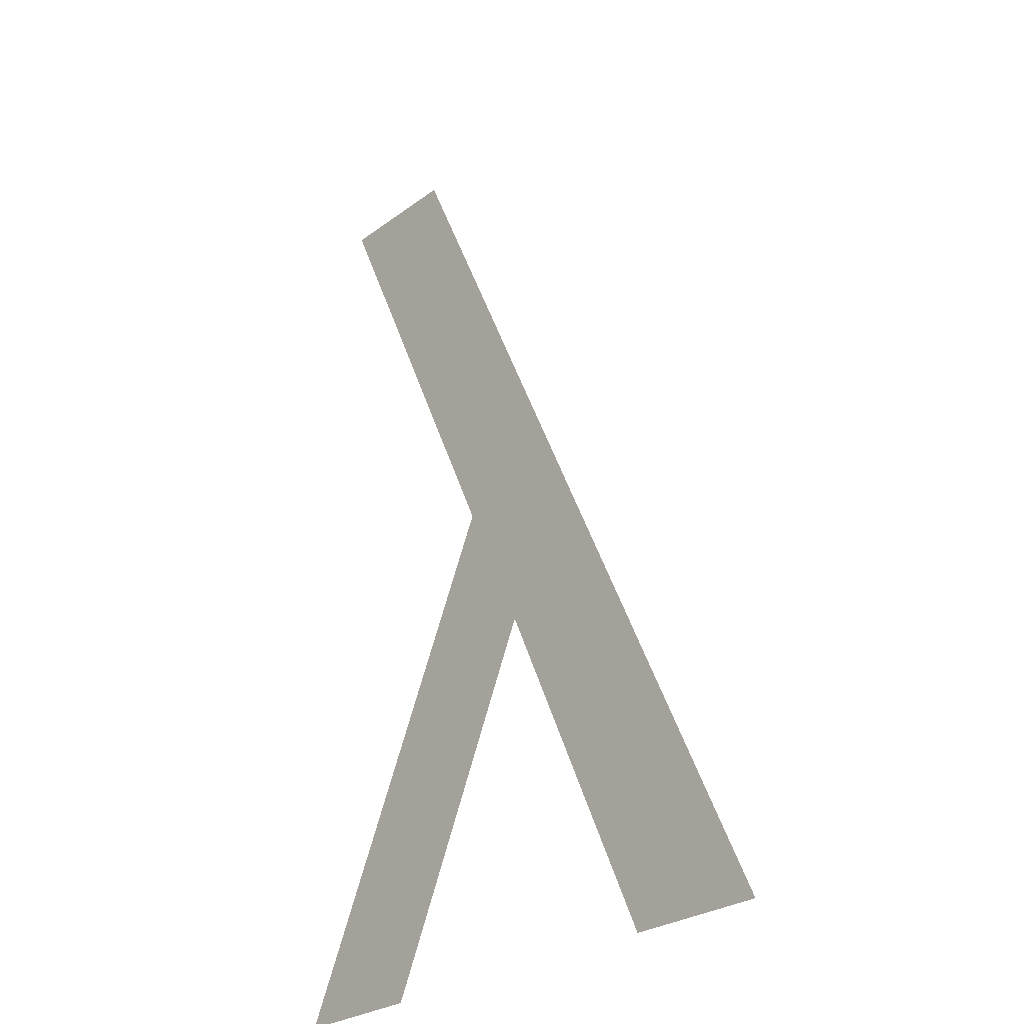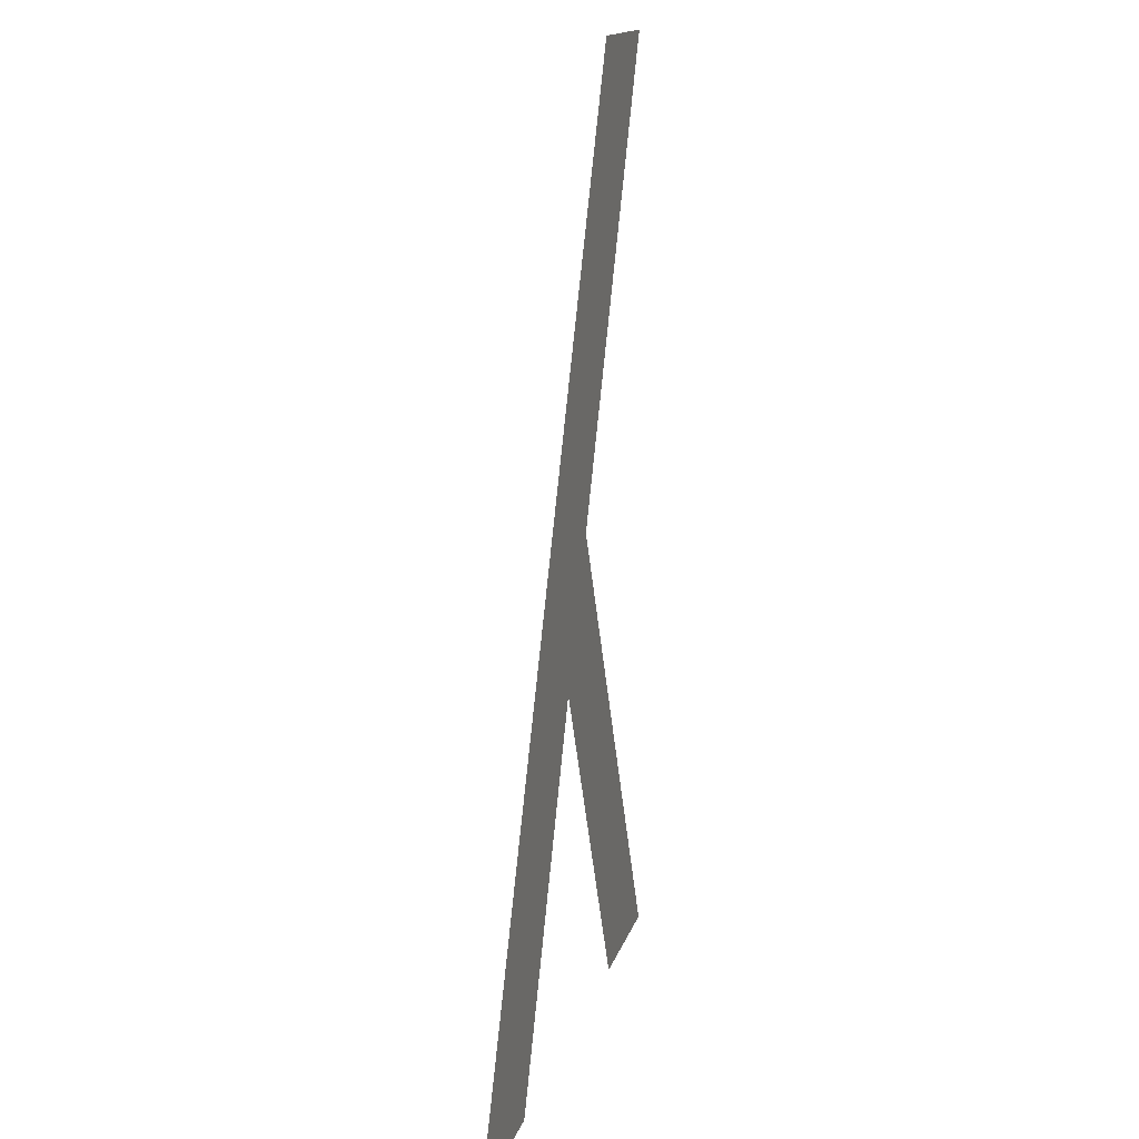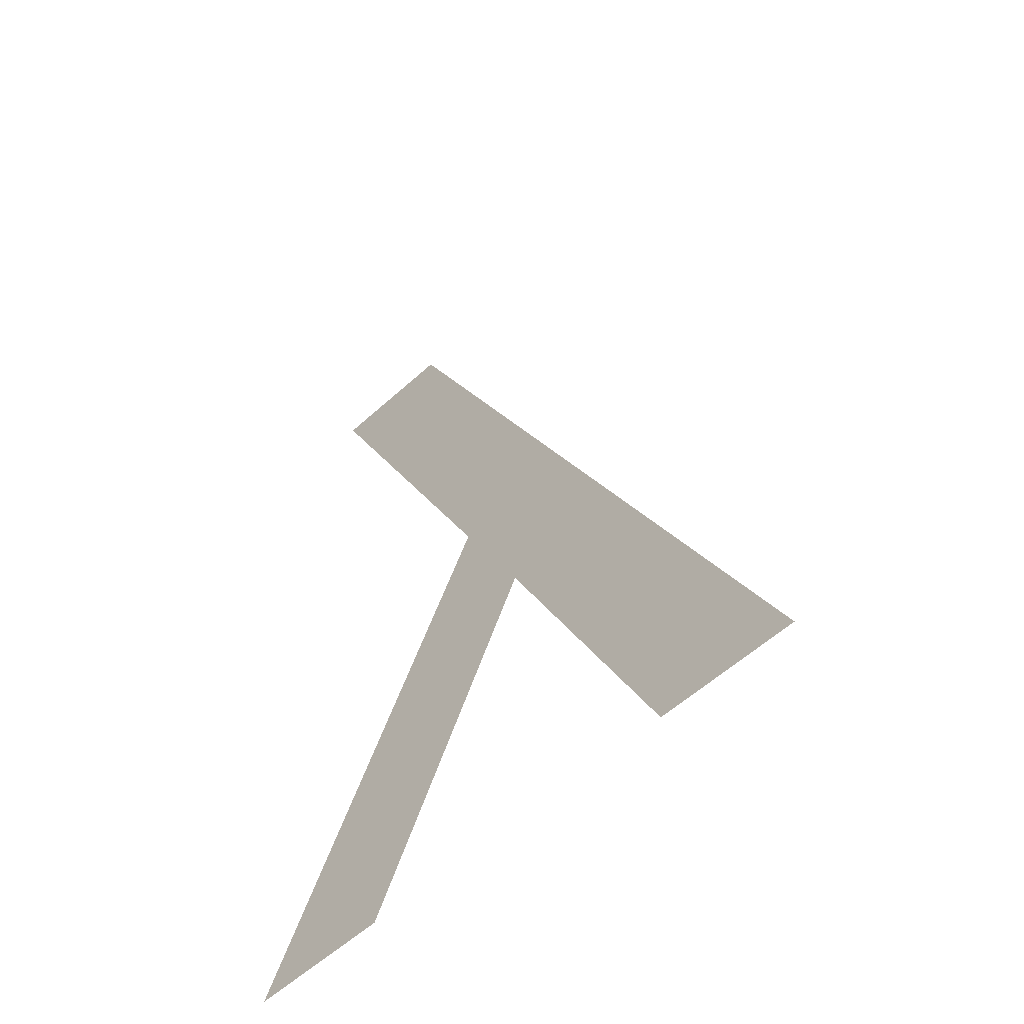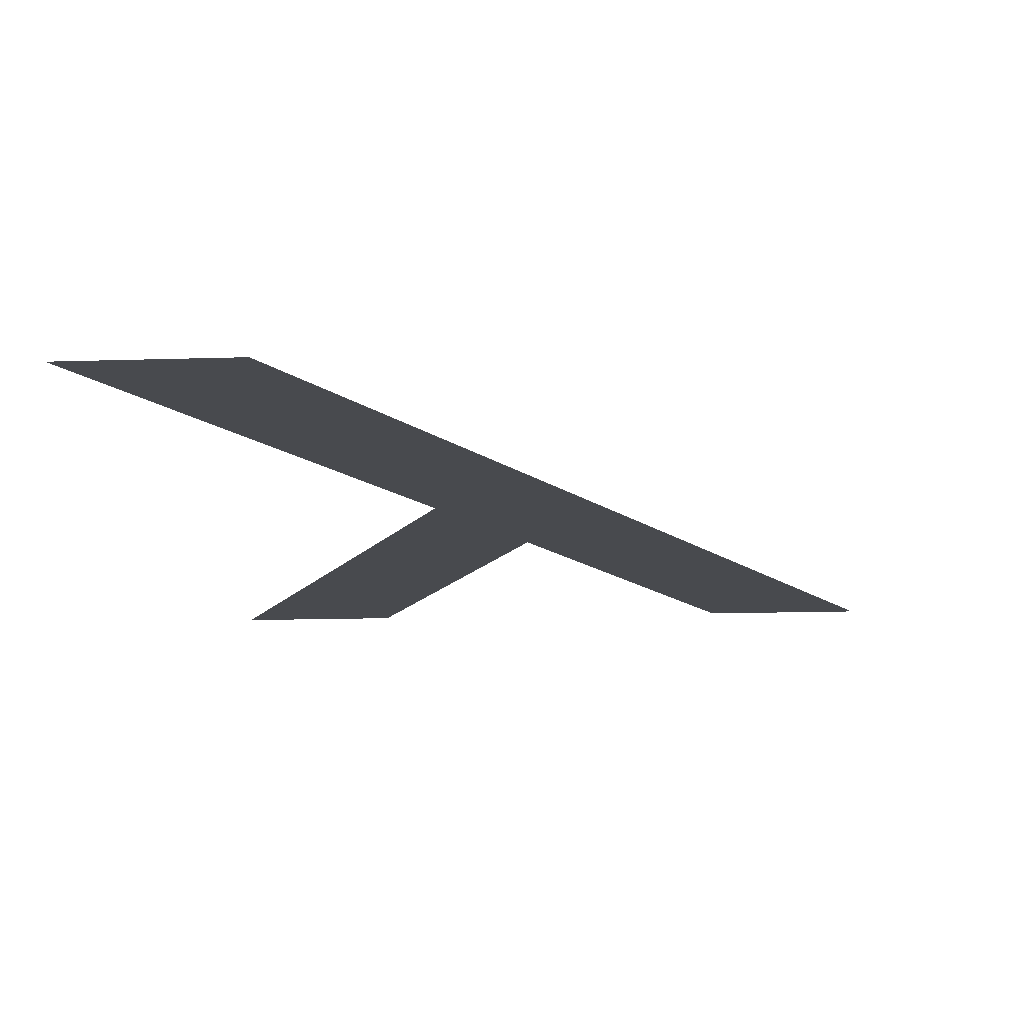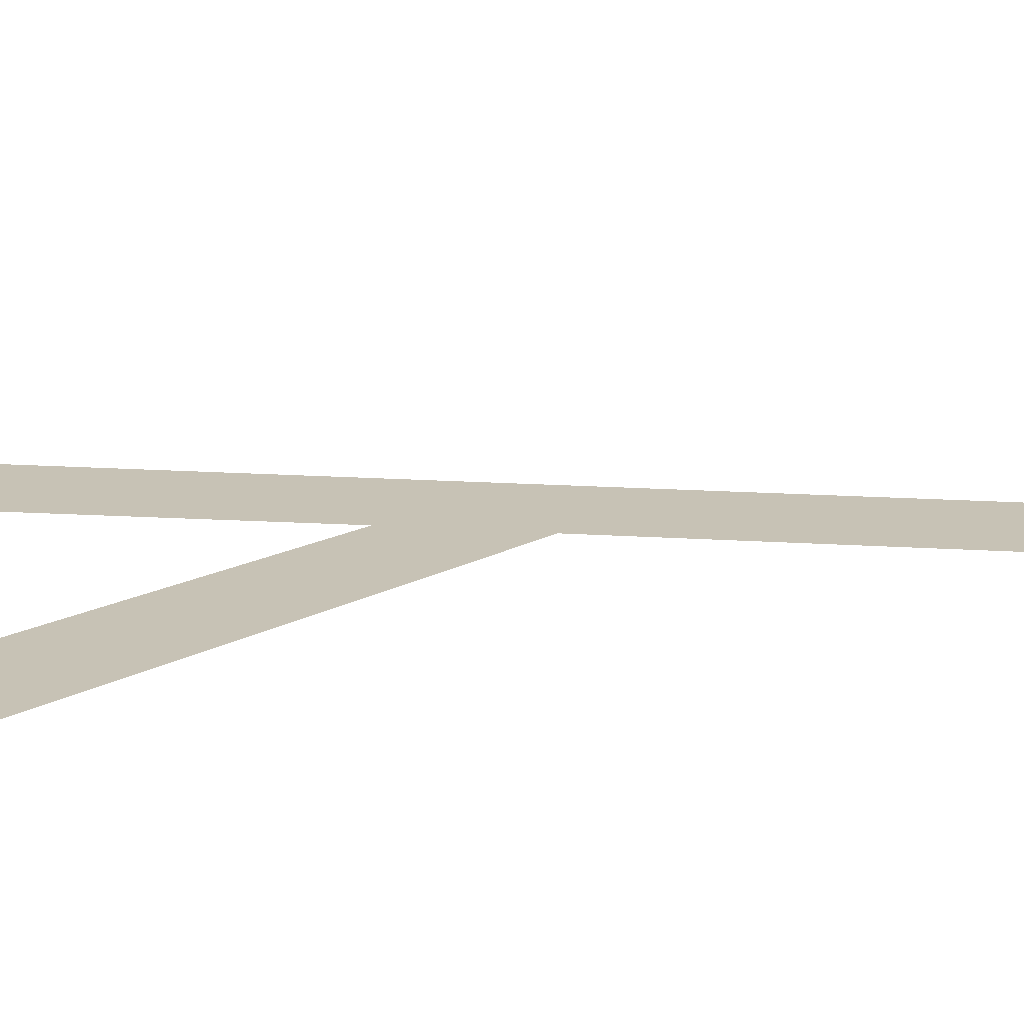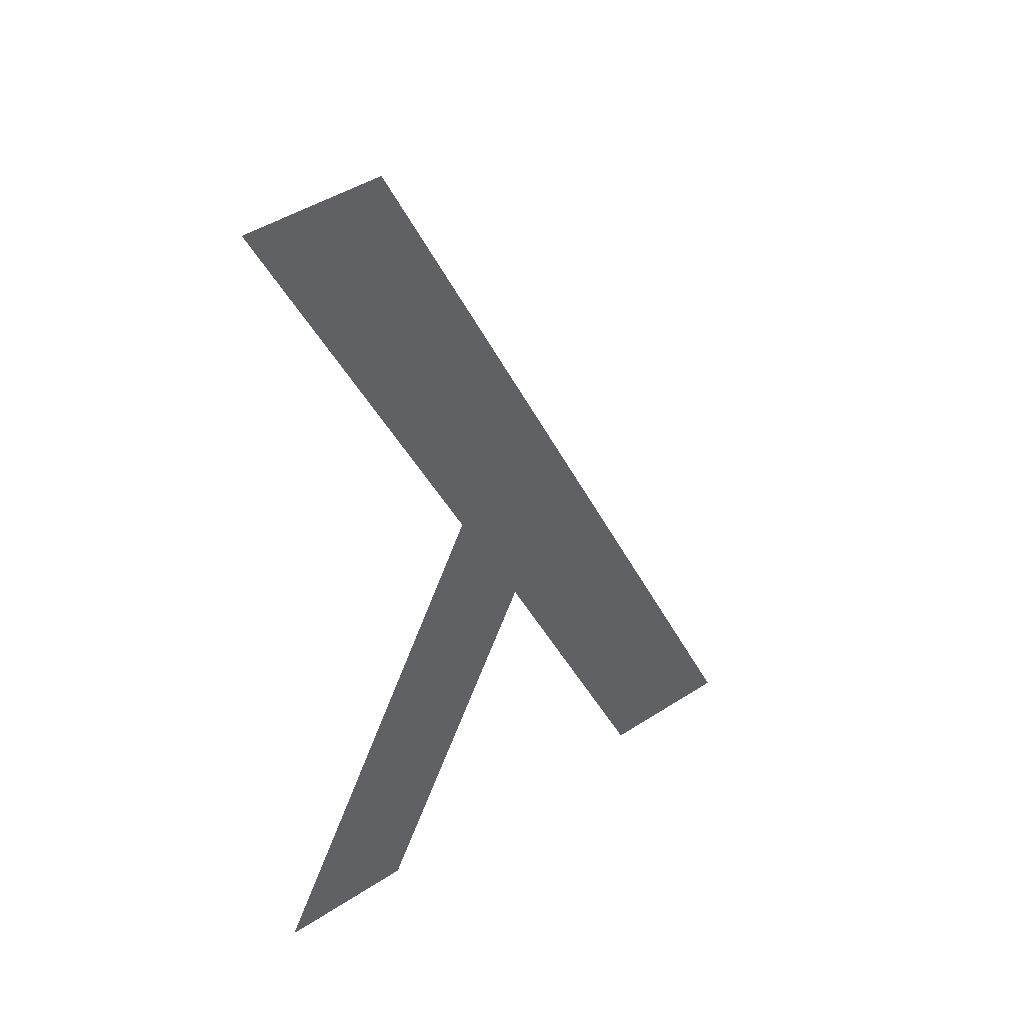
<metadata>
{"format":"obj","ext":"obj","renderer":"f3d","projection":"perspective","resolution":1024,"background":"white","views":[{"elev":-26.8,"azim":48.8,"up":"+Z"},{"elev":15.2,"azim":104.3,"up":"+Z"},{"elev":-56.5,"azim":43.6,"up":"+Z"},{"elev":-12.9,"azim":4.5,"up":"+Y"},{"elev":19.0,"azim":-108.3,"up":"+Y"},{"elev":44.0,"azim":-37.4,"up":"+Z"}]}
</metadata>
<code>
o Text.123_Font_Curve.131
v 0.438 0 -0.449
v 0.338 0 -0.449
v 0.222 0 -0.196
v 0.101 0 -0.449
v 0 0 -0.449
v 0.174 0 -0.096
v 0.021 0 0.23
v 0.12 0 0.23
f 6 4 5
f 6 3 4
f 3 1 2
f 3 8 1
f 6 8 3
f 7 8 6

</code>
